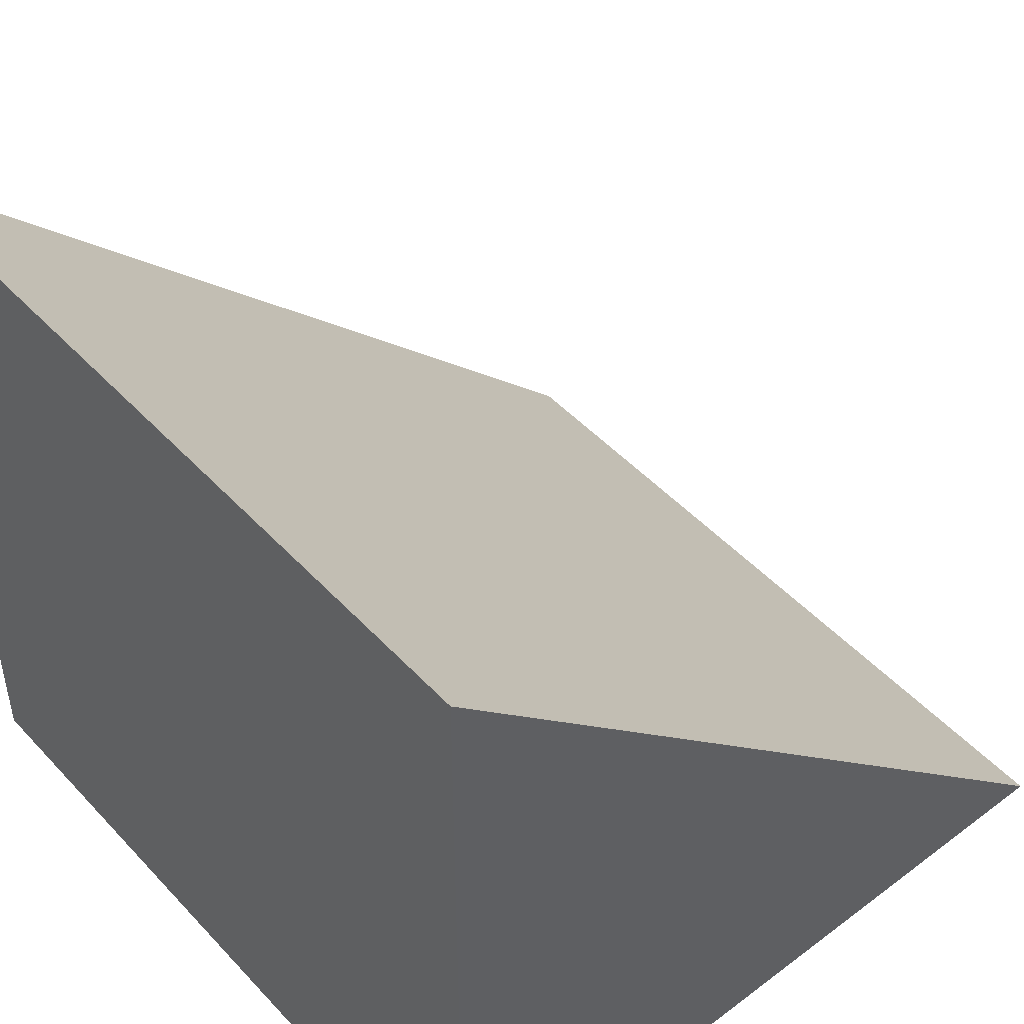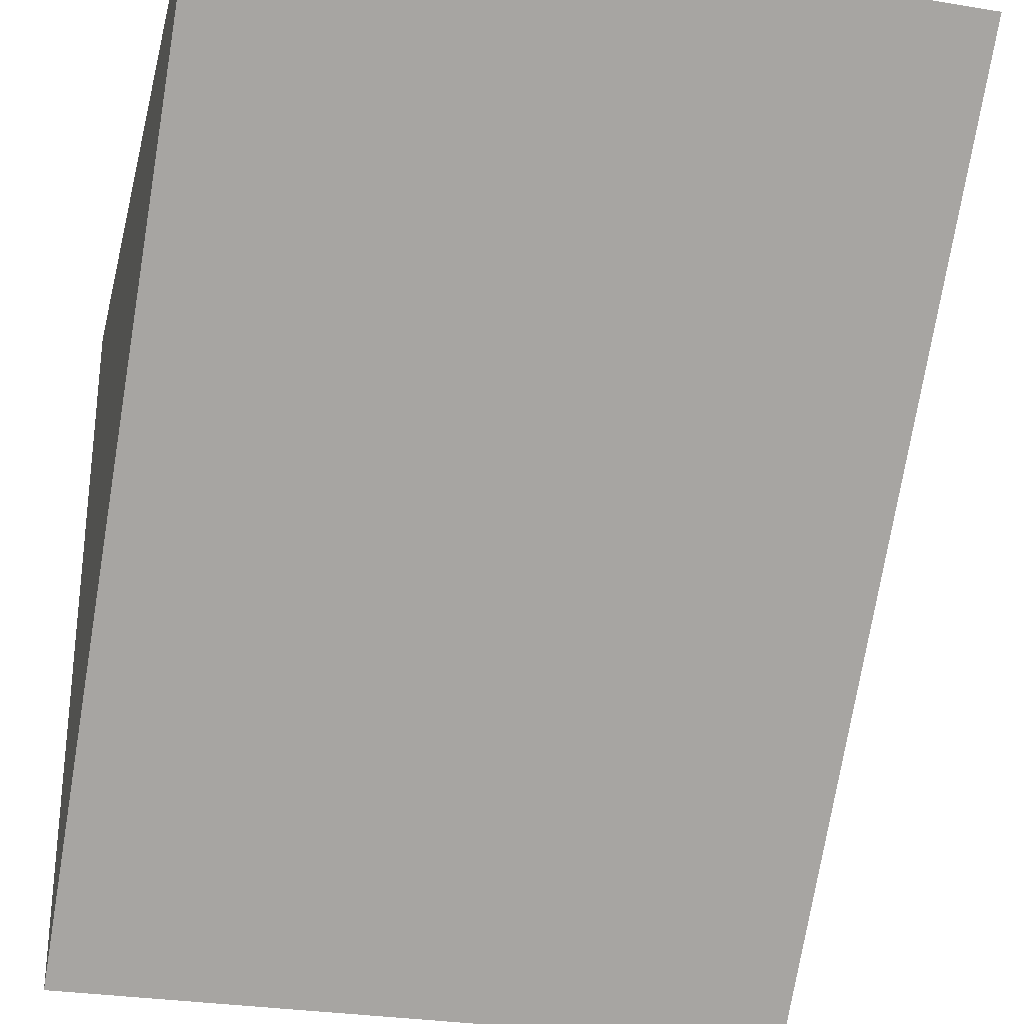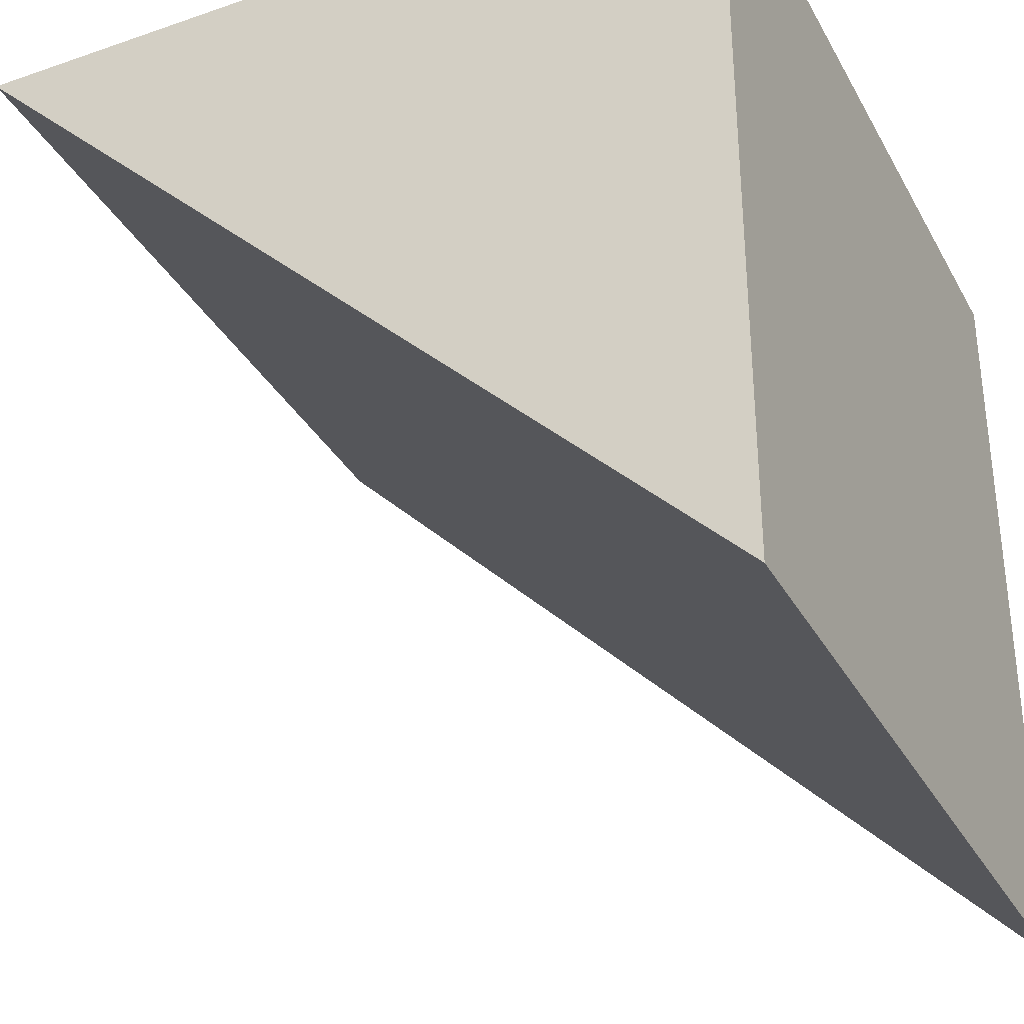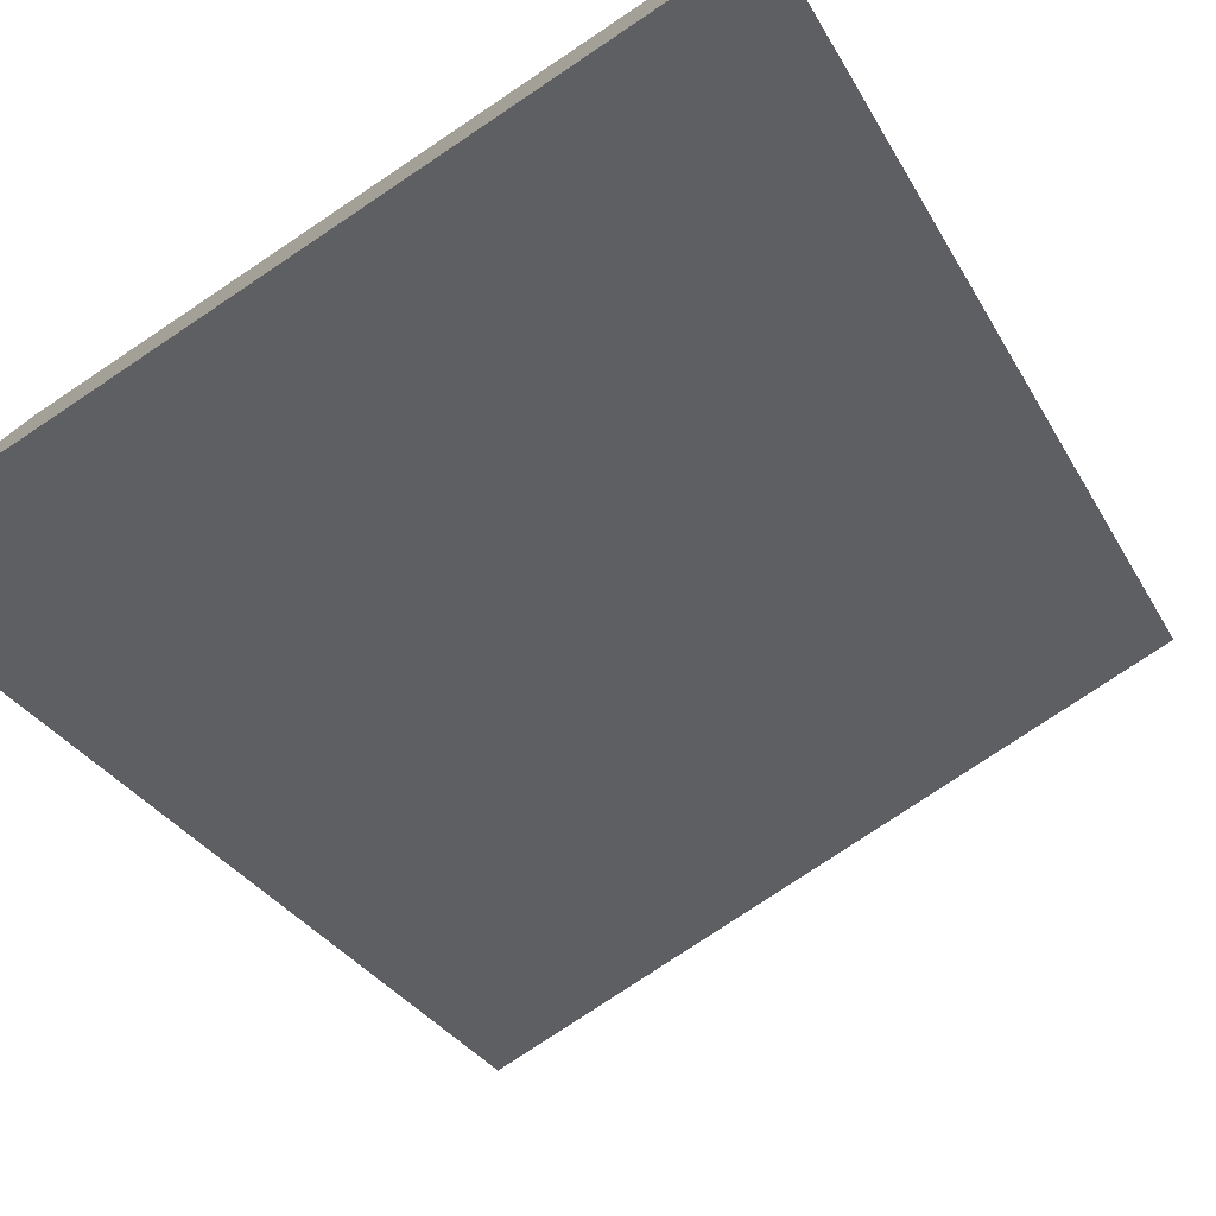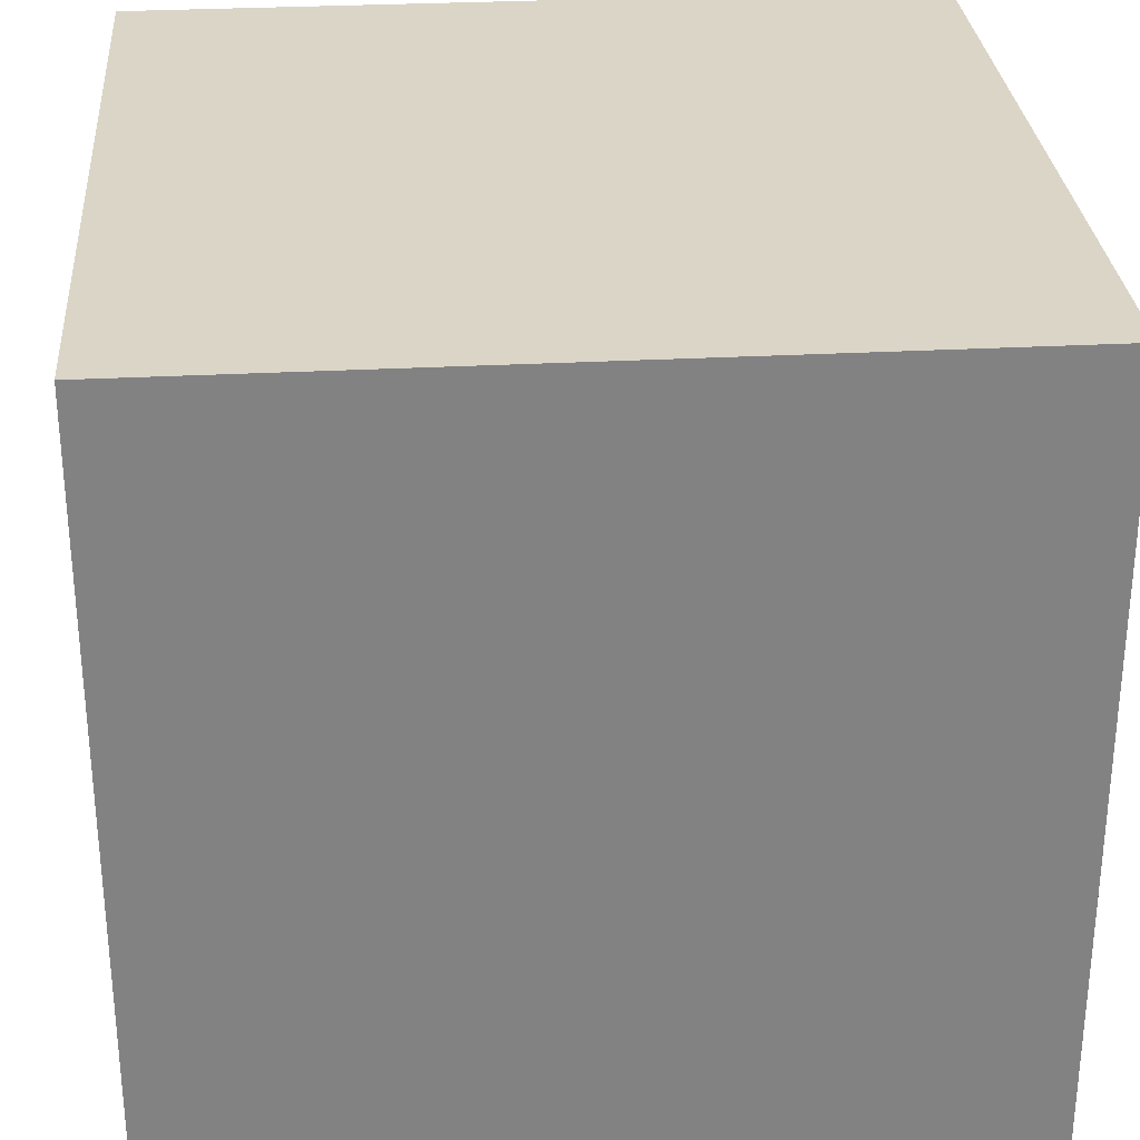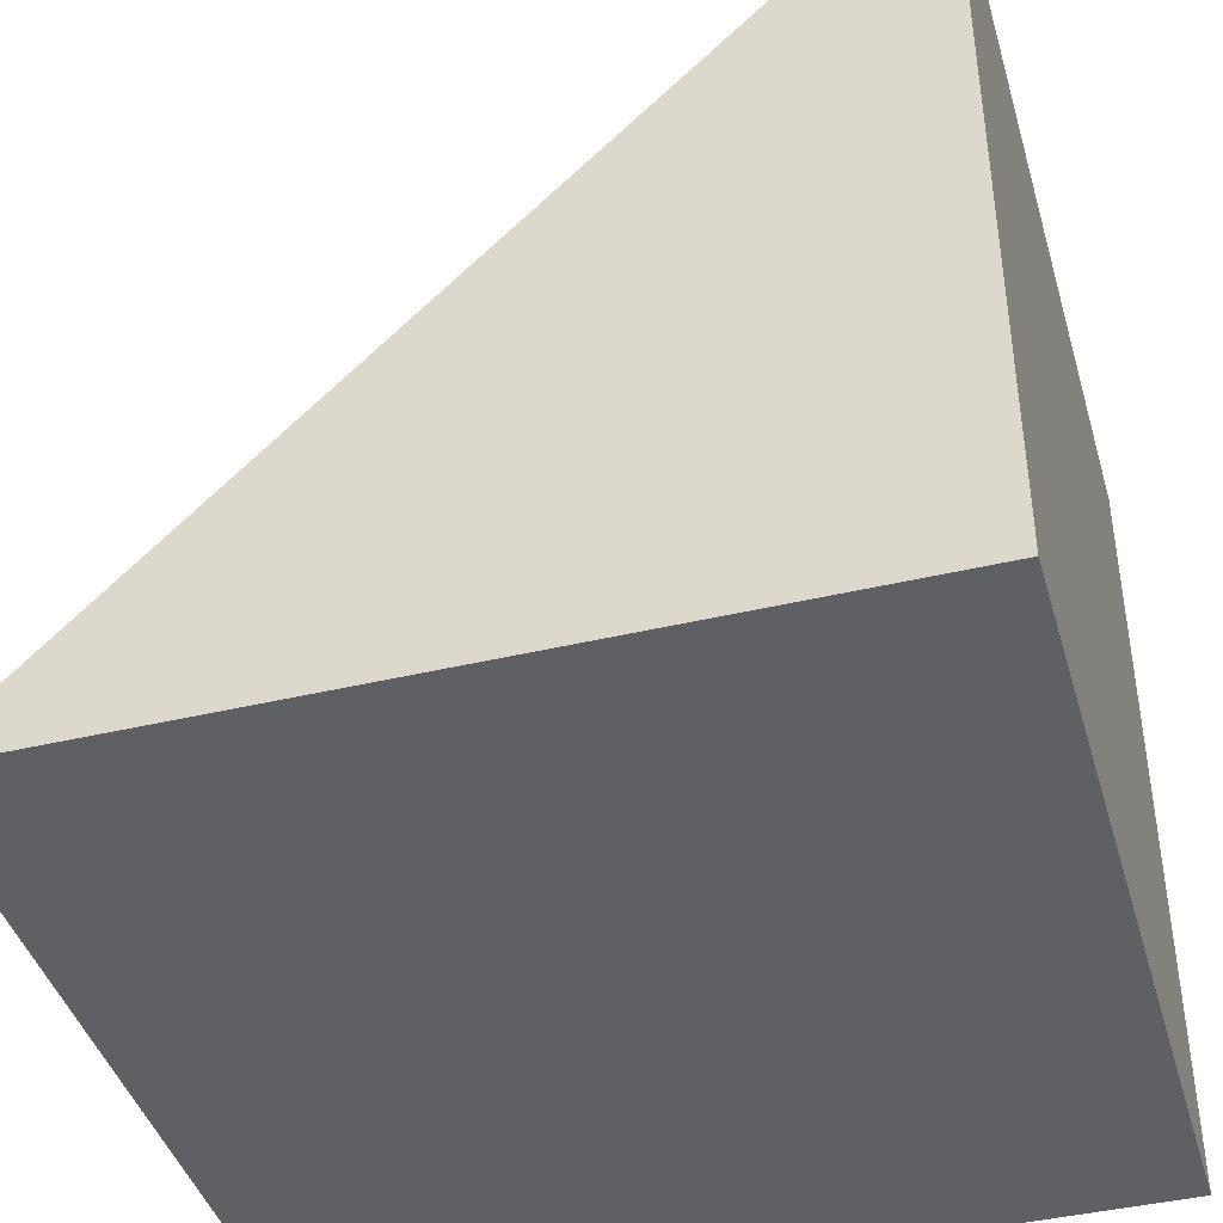
<metadata>
{"format":"obj","ext":"obj","renderer":"f3d","projection":"perspective","resolution":1024,"background":"white","views":[{"elev":47.6,"azim":49.7,"up":"+Y"},{"elev":-29.4,"azim":166.4,"up":"+Z"},{"elev":-33.6,"azim":-64.8,"up":"+Z"},{"elev":-78.8,"azim":33.7,"up":"+Z"},{"elev":29.6,"azim":-4.5,"up":"+Z"},{"elev":-42.2,"azim":-74.1,"up":"+Y"}]}
</metadata>
<code>
o Cube
v -0.5 -0.5 -0.5
v 0.5 -0.5 -0.5
v 0.5 -0.5 0.5
v -0.5 -0.5 0.5
v 0.5 0.5 0.5
v -0.5 0.5 0.5
f 1 2 3 4
f 1 6 5 2
f 3 2 5
f 3 5 6 4
f 4 6 1

</code>
